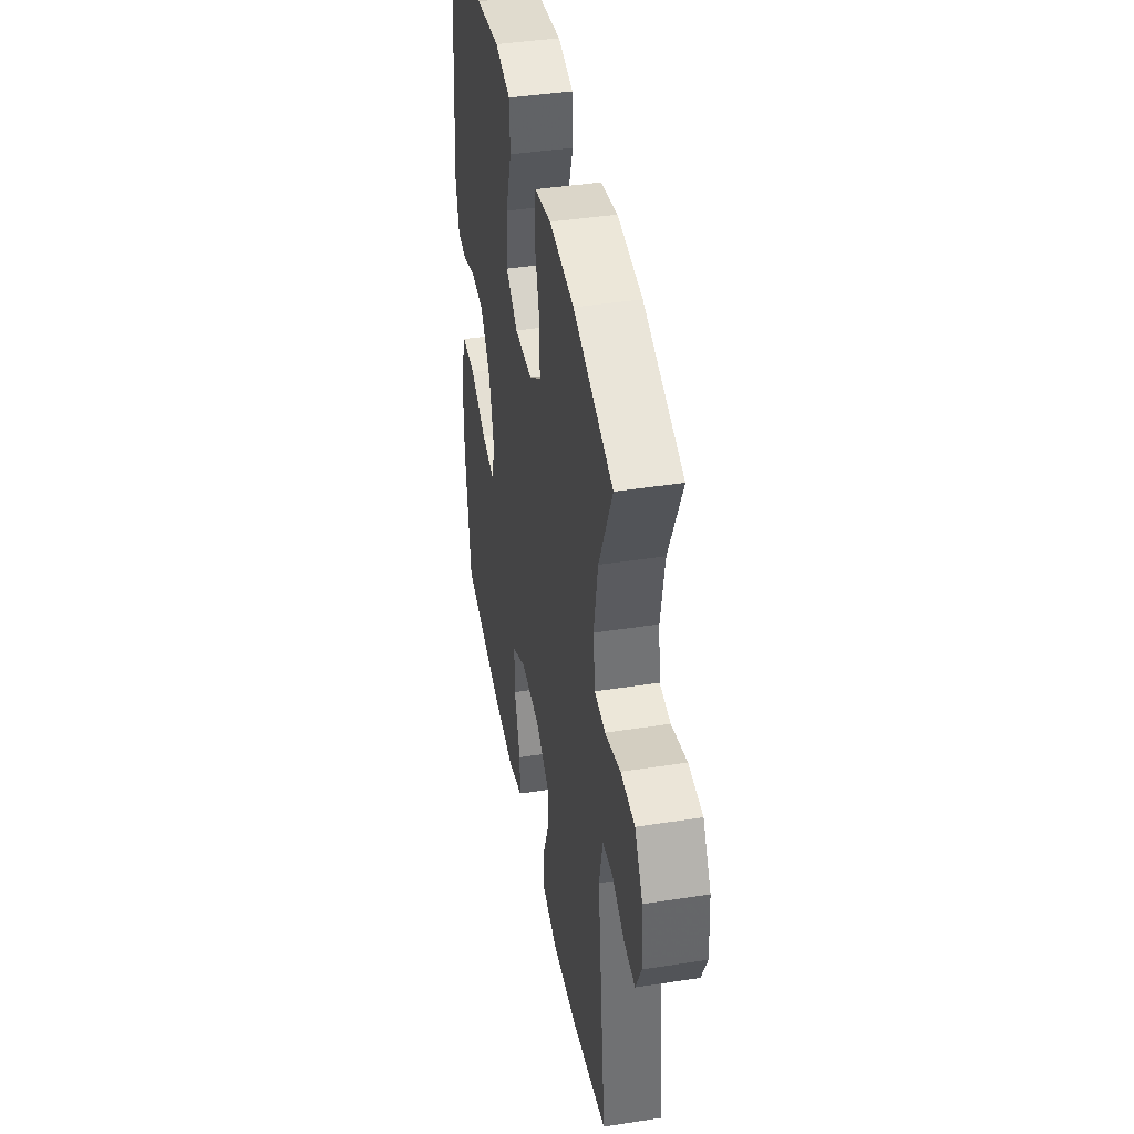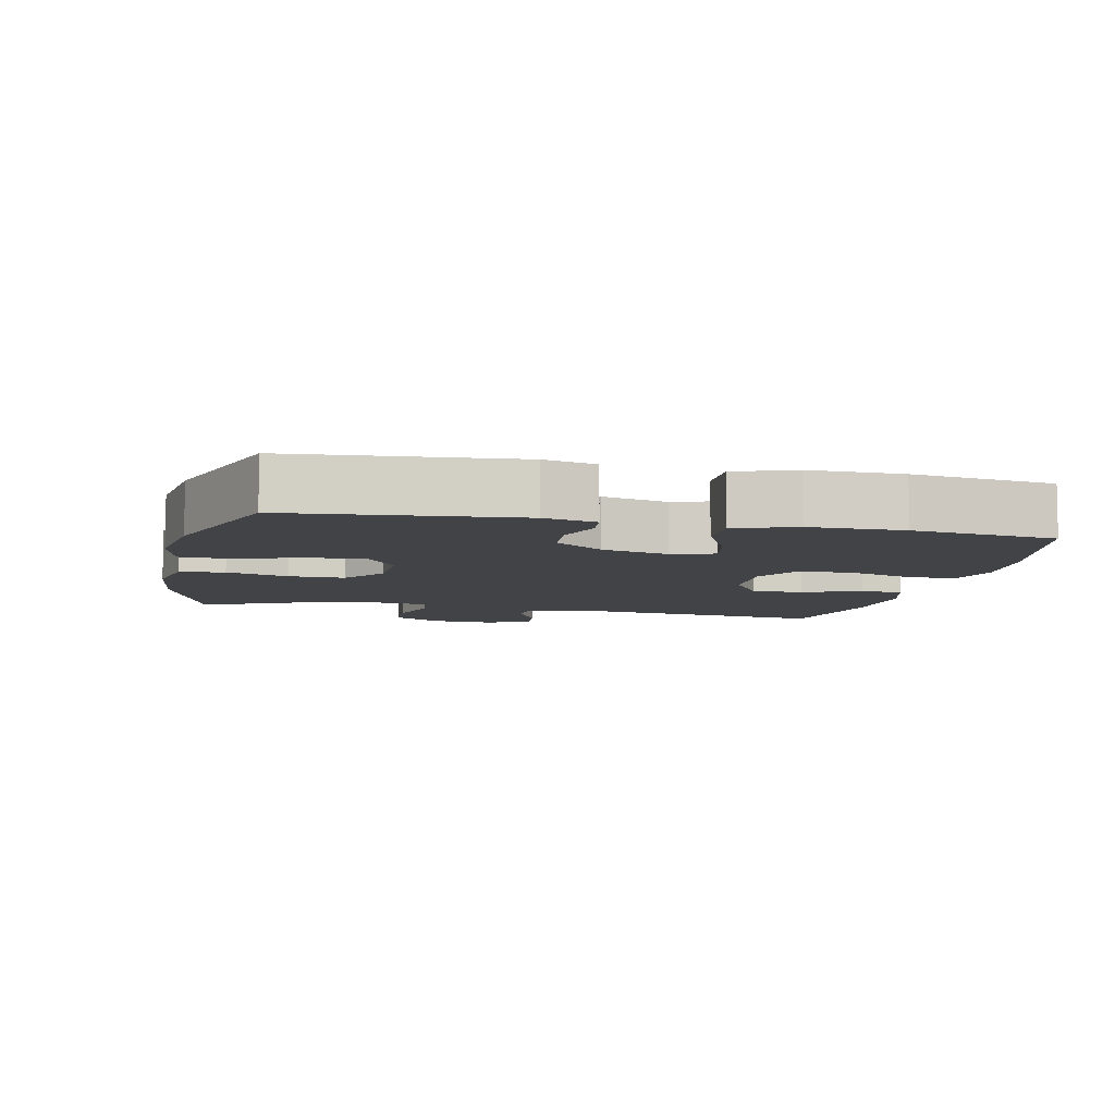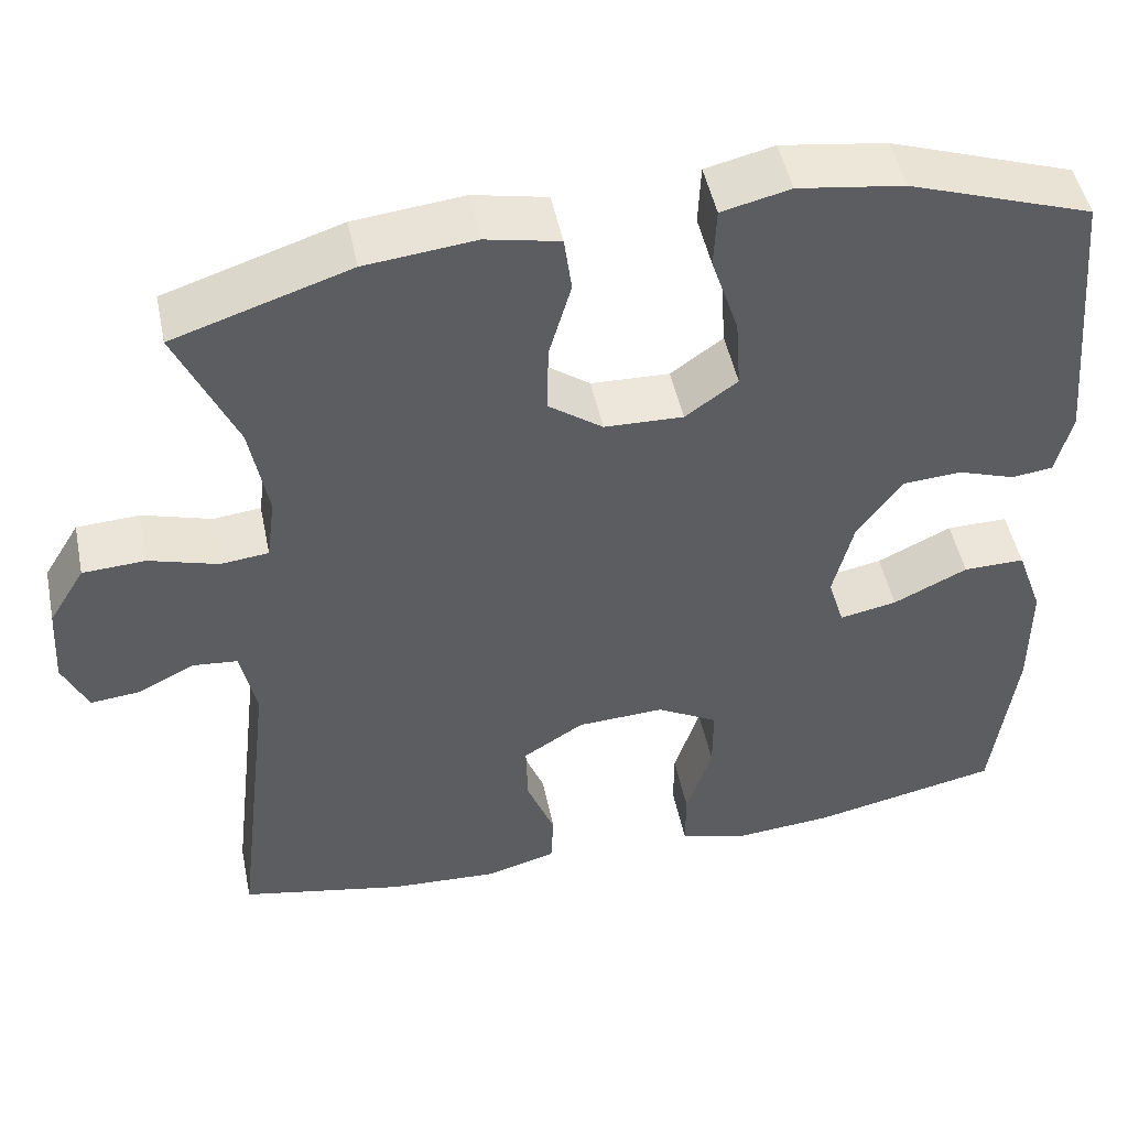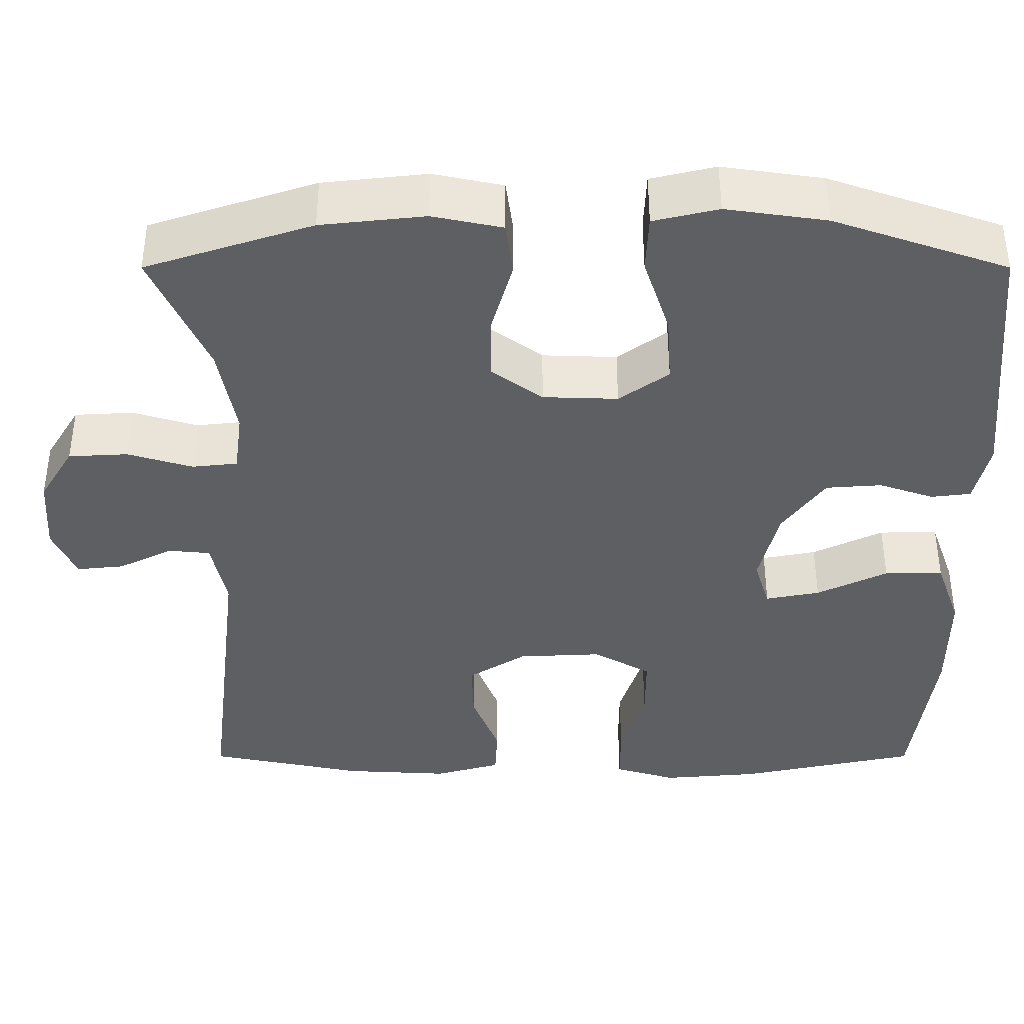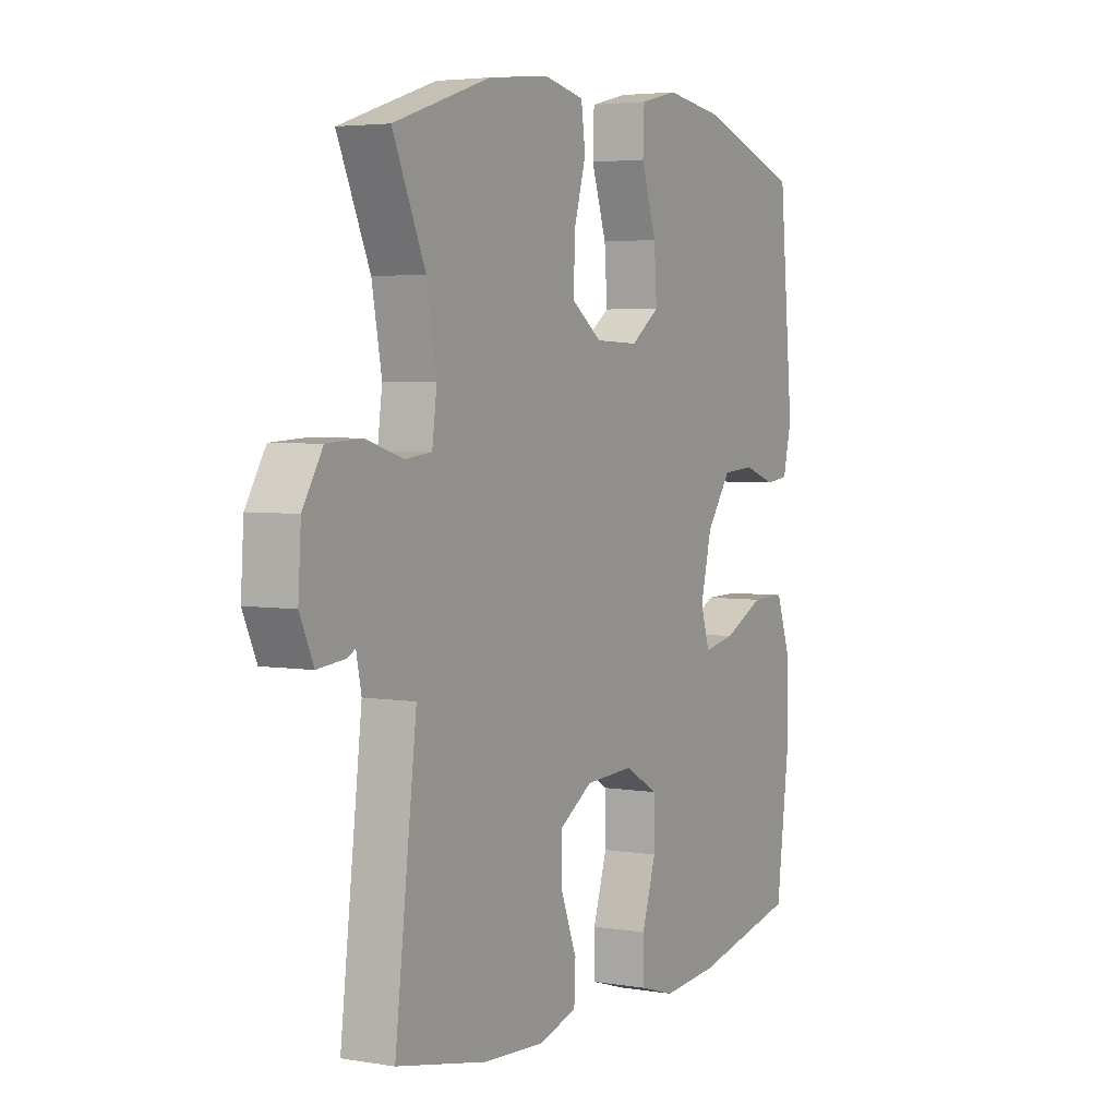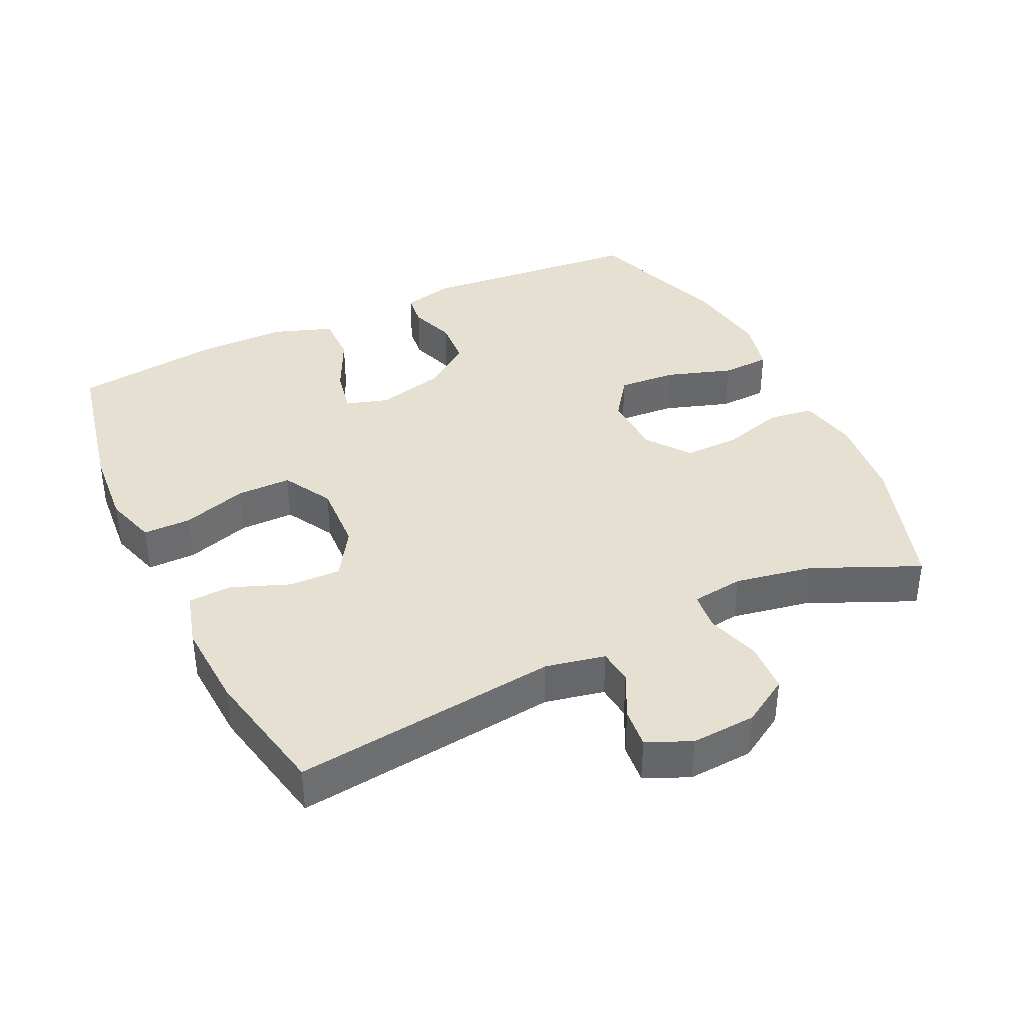
<metadata>
{"format":"obj","ext":"obj","renderer":"f3d","projection":"perspective","resolution":1024,"background":"white","views":[{"elev":42.2,"azim":-100.6,"up":"+Z"},{"elev":-7.5,"azim":77.5,"up":"+Y"},{"elev":48.8,"azim":-11.6,"up":"+Z"},{"elev":50.3,"azim":0.0,"up":"+Z"},{"elev":4.0,"azim":-61.2,"up":"+Z"},{"elev":38.3,"azim":-115.6,"up":"+Y"}]}
</metadata>
<code>
v 0.5 0.07 -0.5
v 0.279 0.07 -0.547
v 0.161 0.07 -0.557
v 0.085 0.07 -0.534
v 0.085 0.07 -0.463
v 0.115 0.07 -0.369
v 0.115 0.07 -0.289
v 0.043 0.07 -0.249
v -0.059 0.07 -0.254
v -0.13 0.07 -0.299
v -0.128 0.07 -0.375
v -0.095 0.07 -0.46
v -0.098 0.07 -0.523
v -0.18 0.07 -0.546
v -0.308 0.07 -0.539
v -0.5 0.07 -0.5
v -0.454 0.07 -0.112
v -0.472 0.07 -0.025
v -0.524 0.07 -0.02
v -0.59 0.07 -0.053
v -0.648 0.07 -0.059
v -0.677 0.07 0.005
v -0.671 0.07 0.1
v -0.629 0.07 0.169
v -0.556 0.07 0.173
v -0.476 0.07 0.149
v -0.42 0.07 0.155
v -0.41 0.07 0.231
v -0.431 0.07 0.345
v -0.5 0.07 0.5
v -0.295 0.07 0.567
v -0.167 0.07 0.581
v -0.081 0.07 0.563
v -0.072 0.07 0.497
v -0.098 0.07 0.406
v -0.099 0.07 0.325
v -0.036 0.07 0.279
v 0.056 0.07 0.276
v 0.117 0.07 0.32
v 0.111 0.07 0.405
v 0.079 0.07 0.502
v 0.082 0.07 0.573
v 0.162 0.07 0.592
v 0.286 0.07 0.574
v 0.5 0.07 0.5
v 0.53 0.07 0.172
v 0.512 0.07 0.096
v 0.463 0.07 0.09
v 0.396 0.07 0.113
v 0.327 0.07 0.108
v 0.275 0.07 0.036
v 0.251 0.07 -0.061
v 0.27 0.07 -0.123
v 0.337 0.07 -0.11
v 0.424 0.07 -0.068
v 0.496 0.07 -0.067
v 0.527 0.07 -0.154
v 0.527 0.07 -0.291
v 0.5 0 -0.5
v 0.279 0 -0.547
v 0.161 0 -0.557
v 0.085 0 -0.534
v 0.085 0 -0.463
v 0.115 0 -0.369
v 0.115 0 -0.289
v 0.043 0 -0.249
v -0.059 0 -0.254
v -0.13 0 -0.299
v -0.128 0 -0.375
v -0.095 0 -0.46
v -0.098 0 -0.523
v -0.18 0 -0.546
v -0.308 0 -0.539
v -0.5 0 -0.5
v -0.454 0 -0.112
v -0.472 0 -0.025
v -0.524 0 -0.02
v -0.59 0 -0.053
v -0.648 0 -0.059
v -0.677 0 0.005
v -0.671 0 0.1
v -0.629 0 0.169
v -0.556 0 0.173
v -0.476 0 0.149
v -0.42 0 0.155
v -0.41 0 0.231
v -0.431 0 0.345
v -0.5 0 0.5
v -0.295 0 0.567
v -0.167 0 0.581
v -0.081 0 0.563
v -0.072 0 0.497
v -0.098 0 0.406
v -0.099 0 0.325
v -0.036 0 0.279
v 0.056 0 0.276
v 0.117 0 0.32
v 0.111 0 0.405
v 0.079 0 0.502
v 0.082 0 0.573
v 0.162 0 0.592
v 0.286 0 0.574
v 0.5 0 0.5
v 0.53 0 0.172
v 0.512 0 0.096
v 0.463 0 0.09
v 0.396 0 0.113
v 0.327 0 0.108
v 0.275 0 0.036
v 0.251 0 -0.061
v 0.27 0 -0.123
v 0.337 0 -0.11
v 0.424 0 -0.068
v 0.496 0 -0.067
v 0.527 0 -0.154
v 0.527 0 -0.291
f 54 55 56 57
f 53 54 57 58
f 46 47 48 49
f 46 49 50
f 45 46 50
f 44 45 50 51
f 40 41 42 43
f 39 40 43 44
f 32 33 34 35
f 32 35 36
f 29 30 31 32
f 28 29 32 36
f 27 28 36 37
f 23 24 25 26
f 23 26 27
f 22 23 27
f 19 20 21 22
f 18 19 22 27
f 17 18 27 37
f 11 12 13 14
f 10 11 14 15
f 3 4 5 6
f 3 6 7
f 2 3 7
f 53 58 1 2
f 52 53 2 7
f 39 44 51 52
f 38 39 52 7
f 37 38 7 8
f 17 37 8 9
f 10 15 16 17
f 9 10 17
f 115 114 113 112
f 116 115 112 111
f 107 106 105 104
f 108 107 104
f 108 104 103
f 109 108 103 102
f 101 100 99 98
f 102 101 98 97
f 93 92 91 90
f 94 93 90
f 90 89 88 87
f 94 90 87 86
f 95 94 86 85
f 84 83 82 81
f 85 84 81
f 85 81 80
f 80 79 78 77
f 85 80 77 76
f 95 85 76 75
f 72 71 70 69
f 73 72 69 68
f 64 63 62 61
f 65 64 61
f 65 61 60
f 60 59 116 111
f 65 60 111 110
f 110 109 102 97
f 65 110 97 96
f 66 65 96 95
f 67 66 95 75
f 75 74 73 68
f 75 68 67
f 1 59 60 2
f 2 60 61 3
f 3 61 62 4
f 4 62 63 5
f 5 63 64 6
f 6 64 65 7
f 7 65 66 8
f 8 66 67 9
f 9 67 68 10
f 10 68 69 11
f 11 69 70 12
f 12 70 71 13
f 13 71 72 14
f 14 72 73 15
f 15 73 74 16
f 16 74 75 17
f 17 75 76 18
f 18 76 77 19
f 19 77 78 20
f 20 78 79 21
f 21 79 80 22
f 22 80 81 23
f 23 81 82 24
f 24 82 83 25
f 25 83 84 26
f 26 84 85 27
f 27 85 86 28
f 28 86 87 29
f 29 87 88 30
f 30 88 89 31
f 31 89 90 32
f 32 90 91 33
f 33 91 92 34
f 34 92 93 35
f 35 93 94 36
f 36 94 95 37
f 37 95 96 38
f 38 96 97 39
f 39 97 98 40
f 40 98 99 41
f 41 99 100 42
f 42 100 101 43
f 43 101 102 44
f 44 102 103 45
f 45 103 104 46
f 46 104 105 47
f 47 105 106 48
f 48 106 107 49
f 49 107 108 50
f 50 108 109 51
f 51 109 110 52
f 52 110 111 53
f 53 111 112 54
f 54 112 113 55
f 55 113 114 56
f 56 114 115 57
f 57 115 116 58
f 58 116 59 1

</code>
